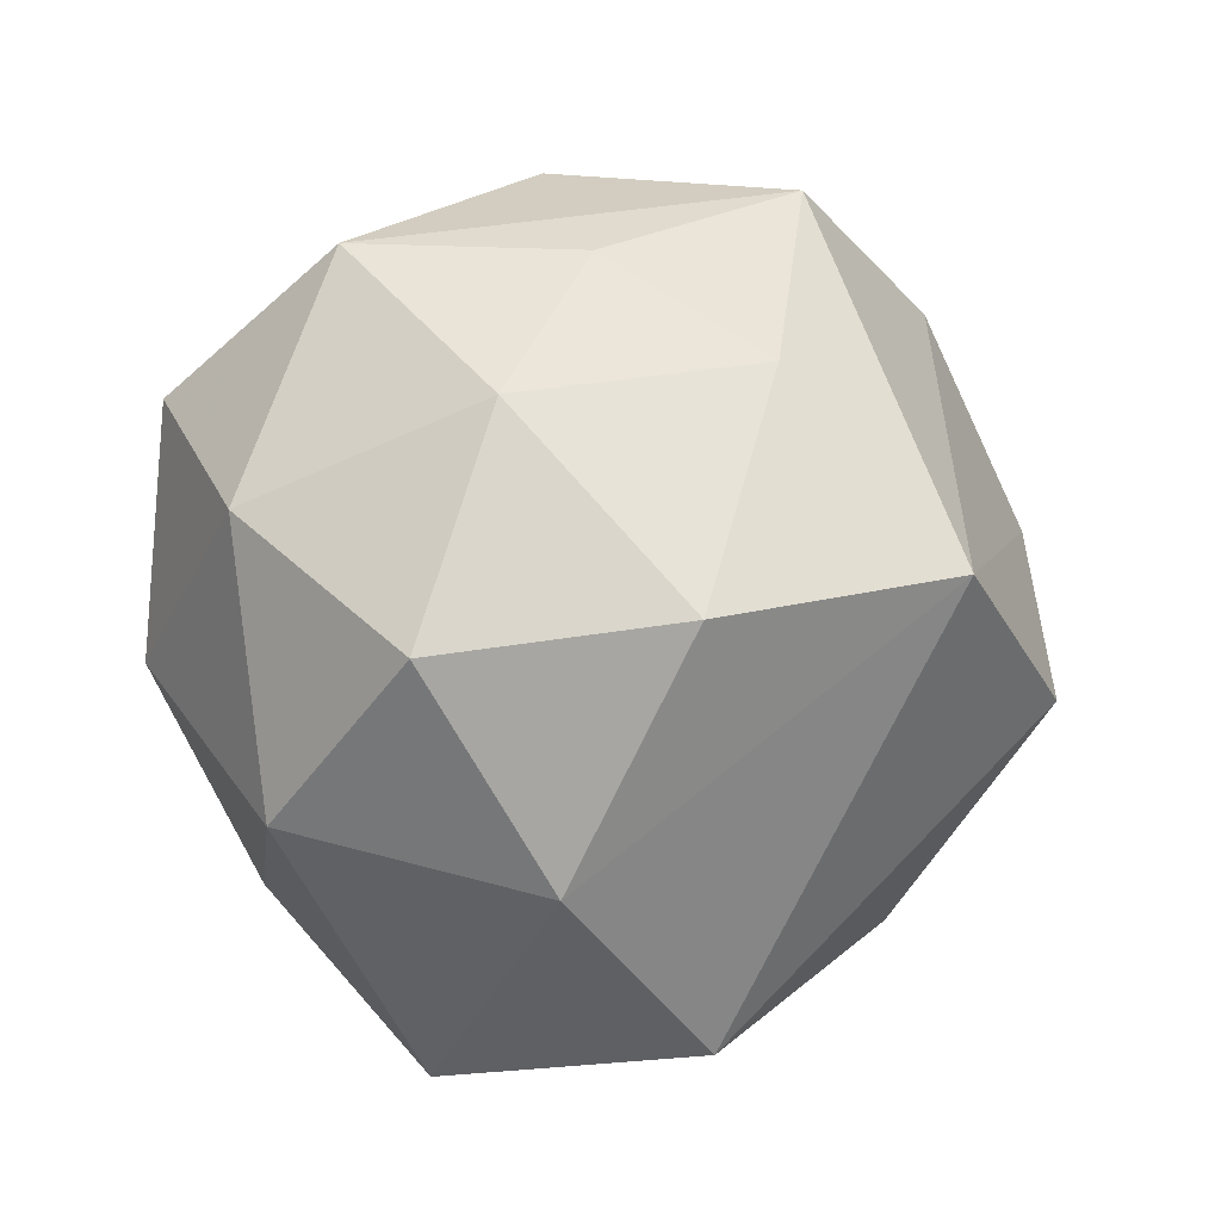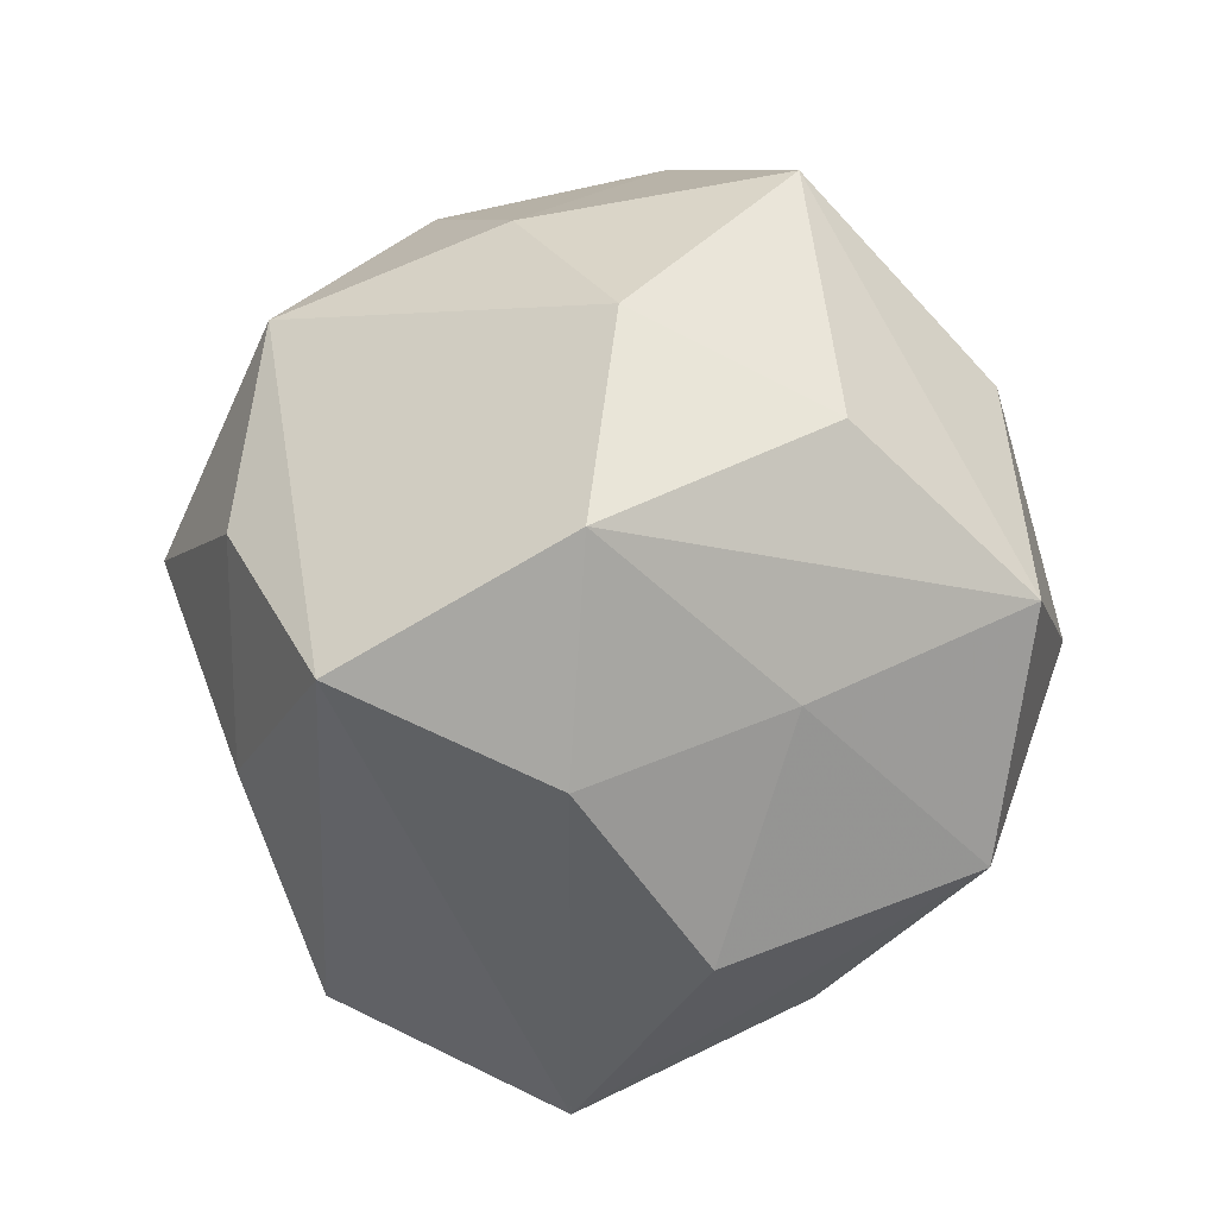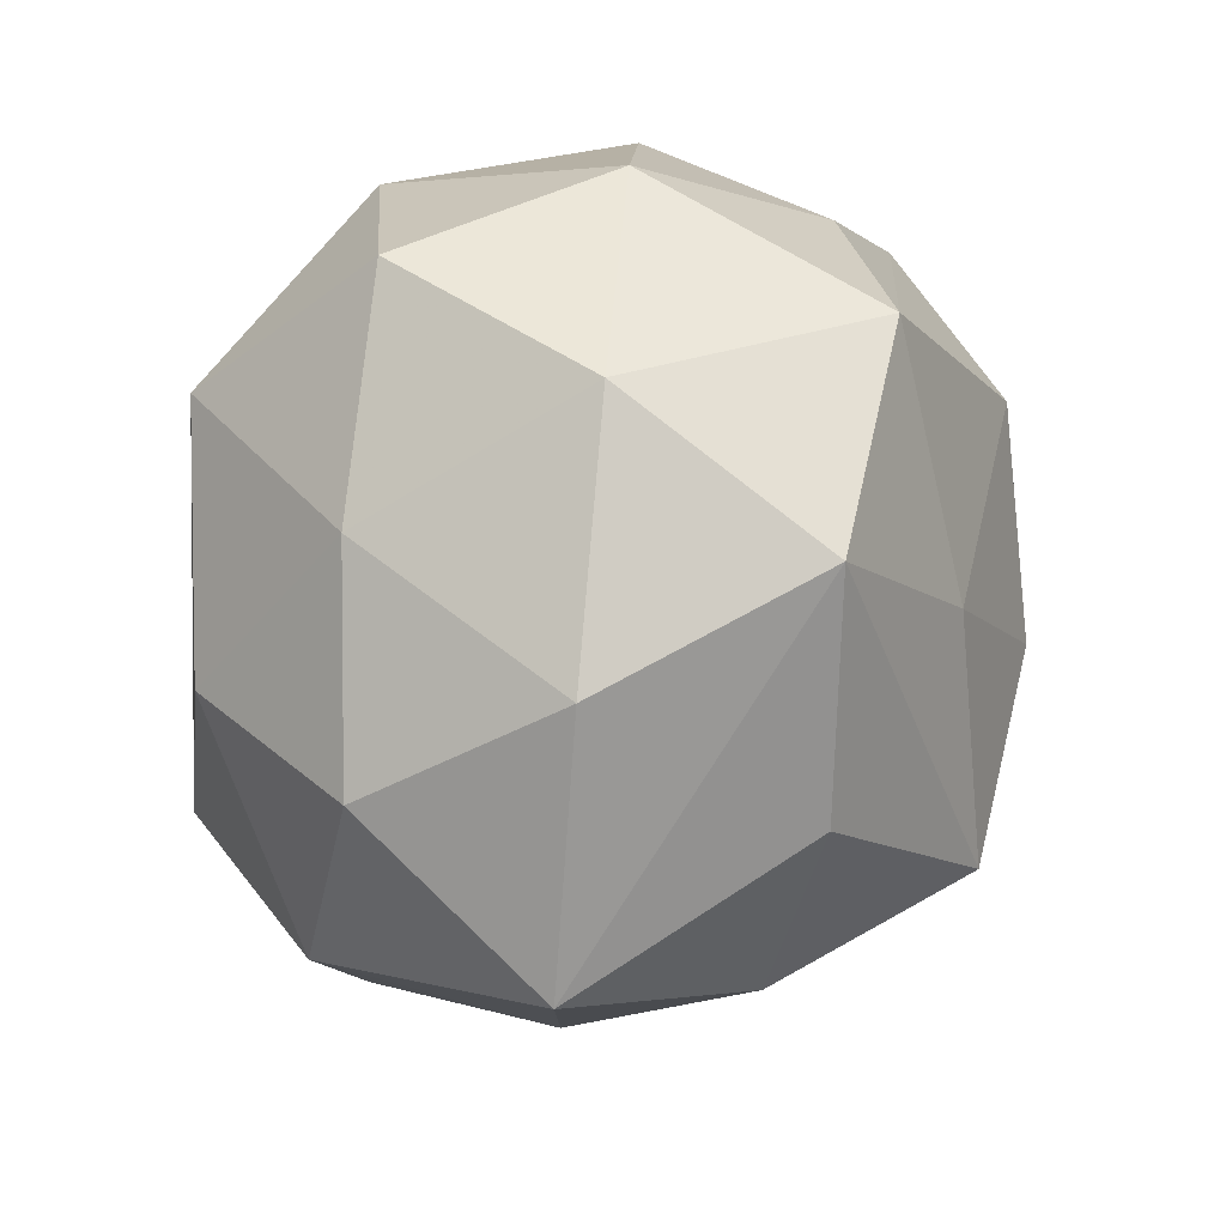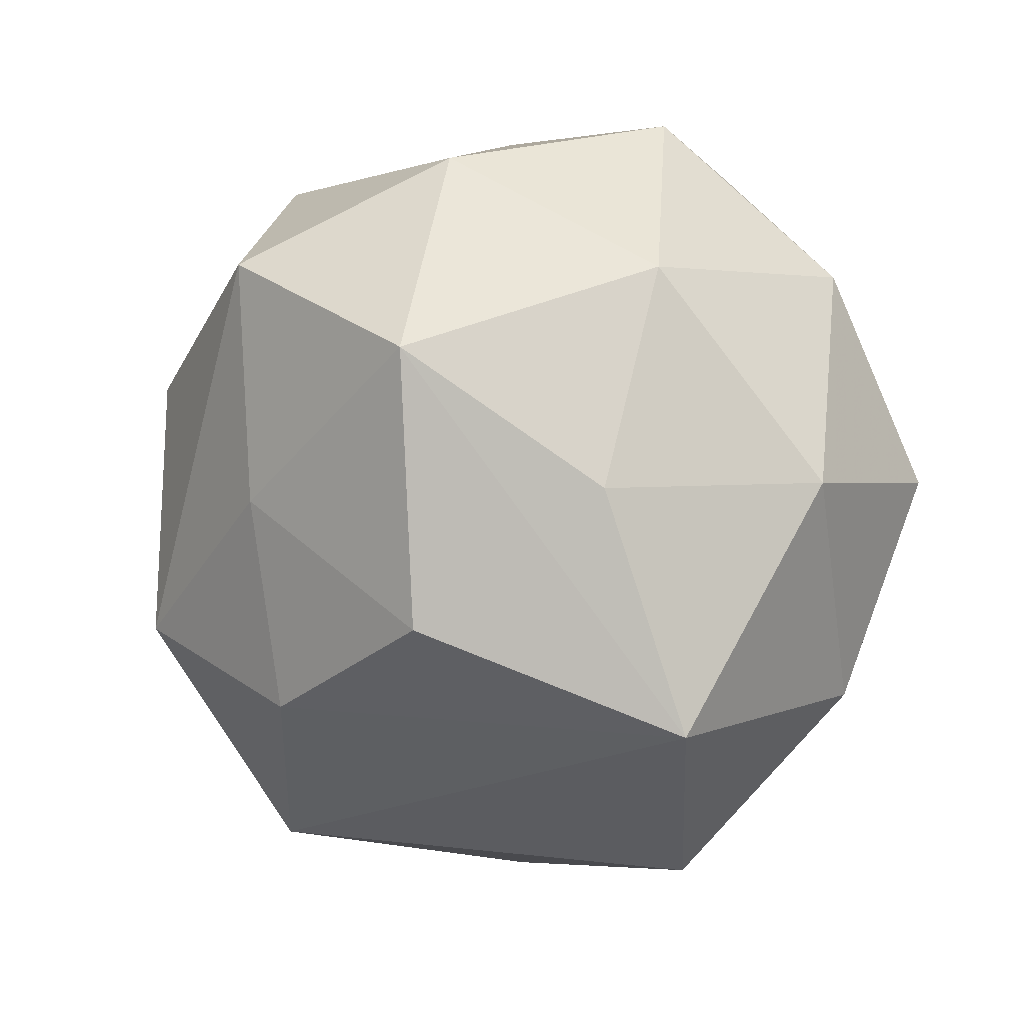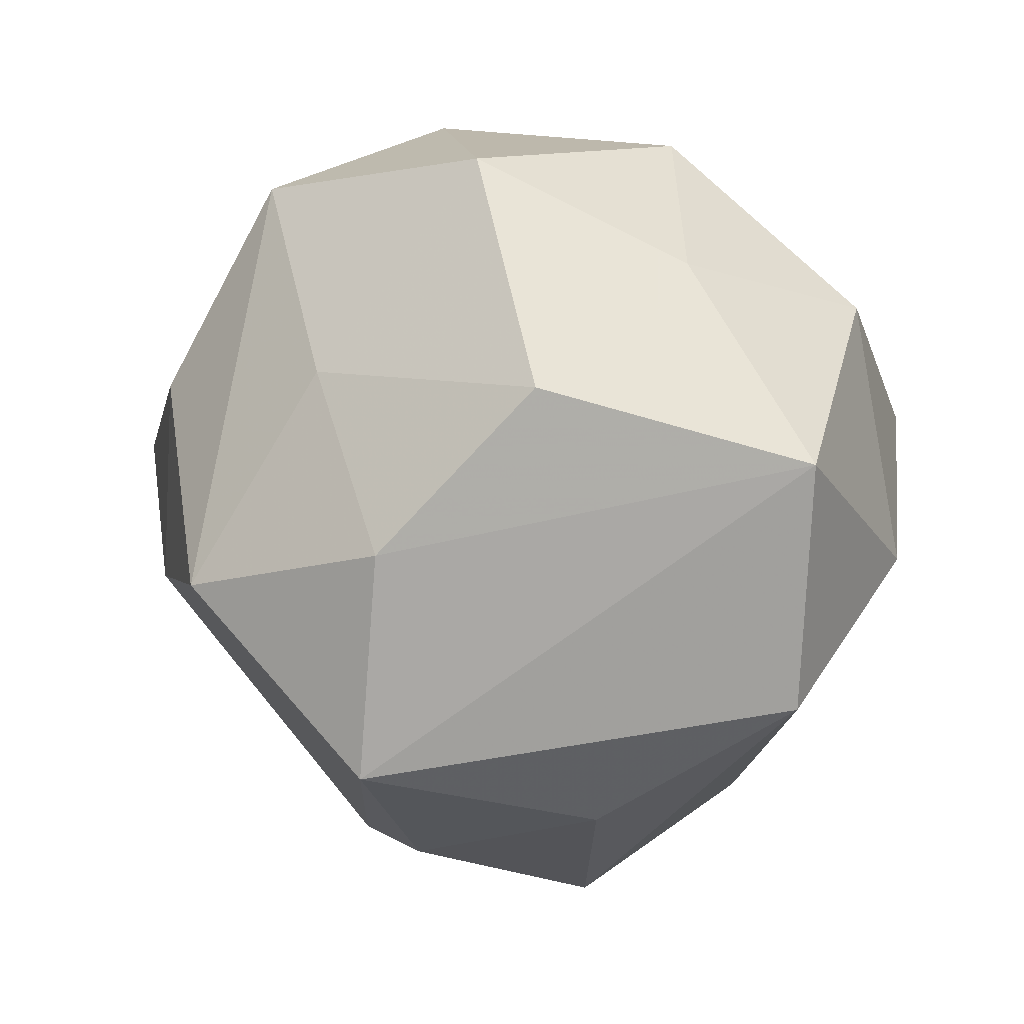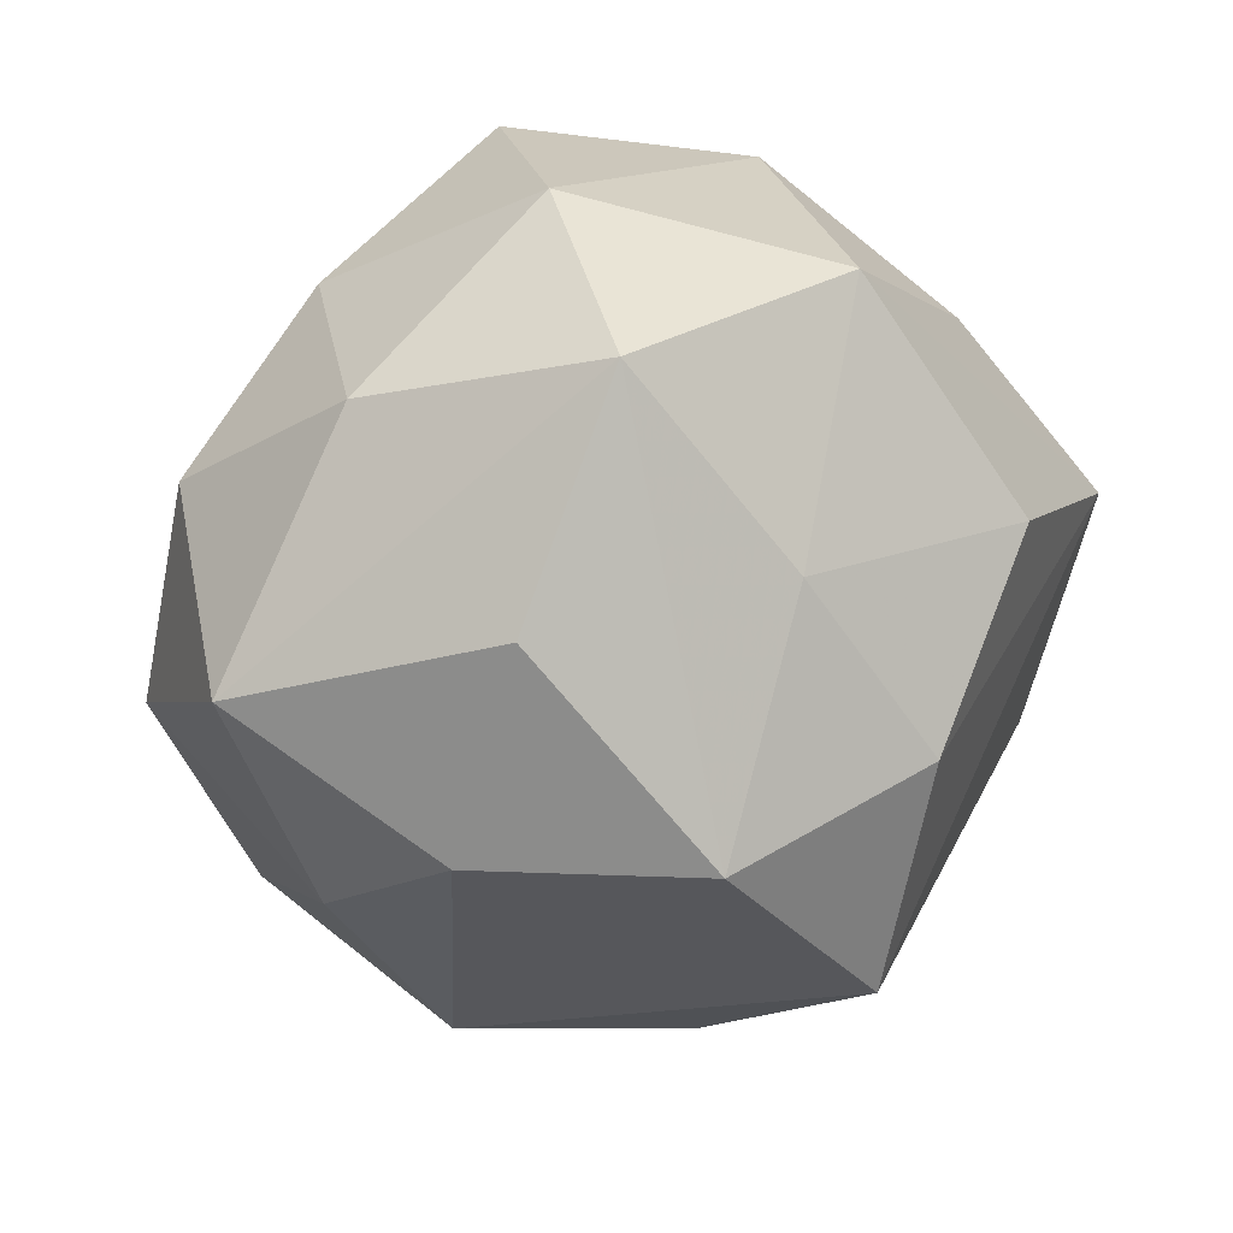
<metadata>
{"format":"obj","ext":"obj","renderer":"f3d","projection":"perspective","resolution":1024,"background":"white","views":[{"elev":48.7,"azim":-79.1,"up":"+Z"},{"elev":-78.5,"azim":75.8,"up":"+Z"},{"elev":53.4,"azim":107.2,"up":"+Y"},{"elev":38.9,"azim":-128.9,"up":"+Y"},{"elev":4.9,"azim":-146.7,"up":"+Y"},{"elev":24.2,"azim":147.9,"up":"+Y"}]}
</metadata>
<code>
v -0.01161 0.04414 -0.02879
v 0.002703 -0.0463 -0.02157
v -0.05428 0.007077 -0.01985
v 0.01071 0.05001 -0.003918
v -0.03989 0.01007 0.03398
v -0.01569 -0.04395 0.03152
v 0.03344 0.01518 -0.03498
v 0.03123 -0.01867 0.0397
v -0.02385 -0.0393 -0.01994
v -0.005163 -0.03203 -0.04501
v -0.05051 -0.007181 0.01176
v 0.03873 -0.03346 0.01636
v -0.03474 0.03109 -0.01652
v 0.05114 -0.008183 0.01716
v 0.04756 0.0192 0.01237
v 0.04278 -0.02411 -0.008494
v 0.05622 0.00533 -0.01253
v -0.04924 -0.02366 -0.01413
v 0.01251 0.001583 0.04374
v -0.04535 0.02554 0.009463
v 0.03875 -0.01088 -0.03035
v -0.02251 0.03381 0.03281
v -0.03166 -0.01824 0.03677
v -0.02721 0.01637 -0.03953
v -0.0001494 -0.02067 0.04312
v -0.007532 -0.05491 0.003822
v -0.0133 0.006485 0.04589
v 0.008644 0.02911 0.04349
v -0.02104 0.04694 0.003284
v 0.019 0.04098 -0.03118
v 0.01799 -0.009084 -0.0493
v 0.0245 -0.0486 -0.003556
v 0.03428 0.01199 0.03473
v 0.0008753 0.049 0.02353
v 0.0267 0.03599 0.019
v 0.003737 0.01776 -0.04162
v 0.03808 0.03353 -0.009458
v -0.009784 -0.003906 -0.04792
f 11 18 6
f 10 31 21
f 1 4 30
f 5 20 11
f 29 4 1
f 13 29 1
f 20 29 13
f 33 35 28
f 9 18 10
f 10 21 32
f 7 30 17
f 31 30 7
f 17 21 7
f 7 21 31
f 36 30 31
f 36 24 1
f 1 30 36
f 37 30 4
f 4 35 37
f 17 30 37
f 11 6 23
f 23 5 11
f 23 27 5
f 4 29 34
f 28 35 34
f 34 35 4
f 20 13 3
f 11 20 3
f 3 18 11
f 10 18 3
f 1 24 3
f 3 13 1
f 35 33 15
f 17 37 15
f 15 37 35
f 16 21 17
f 16 32 21
f 2 9 10
f 10 32 2
f 38 36 31
f 24 36 38
f 38 31 10
f 10 3 38
f 38 3 24
f 25 23 6
f 27 23 25
f 22 29 20
f 22 34 29
f 20 5 22
f 28 34 22
f 22 27 28
f 5 27 22
f 32 16 12
f 6 32 12
f 26 32 6
f 26 2 32
f 9 2 26
f 26 6 18
f 18 9 26
f 28 27 19
f 27 25 19
f 14 16 17
f 14 12 16
f 17 15 14
f 14 15 33
f 8 25 6
f 6 12 8
f 8 19 25
f 8 14 33
f 12 14 8
f 8 33 28
f 28 19 8

</code>
